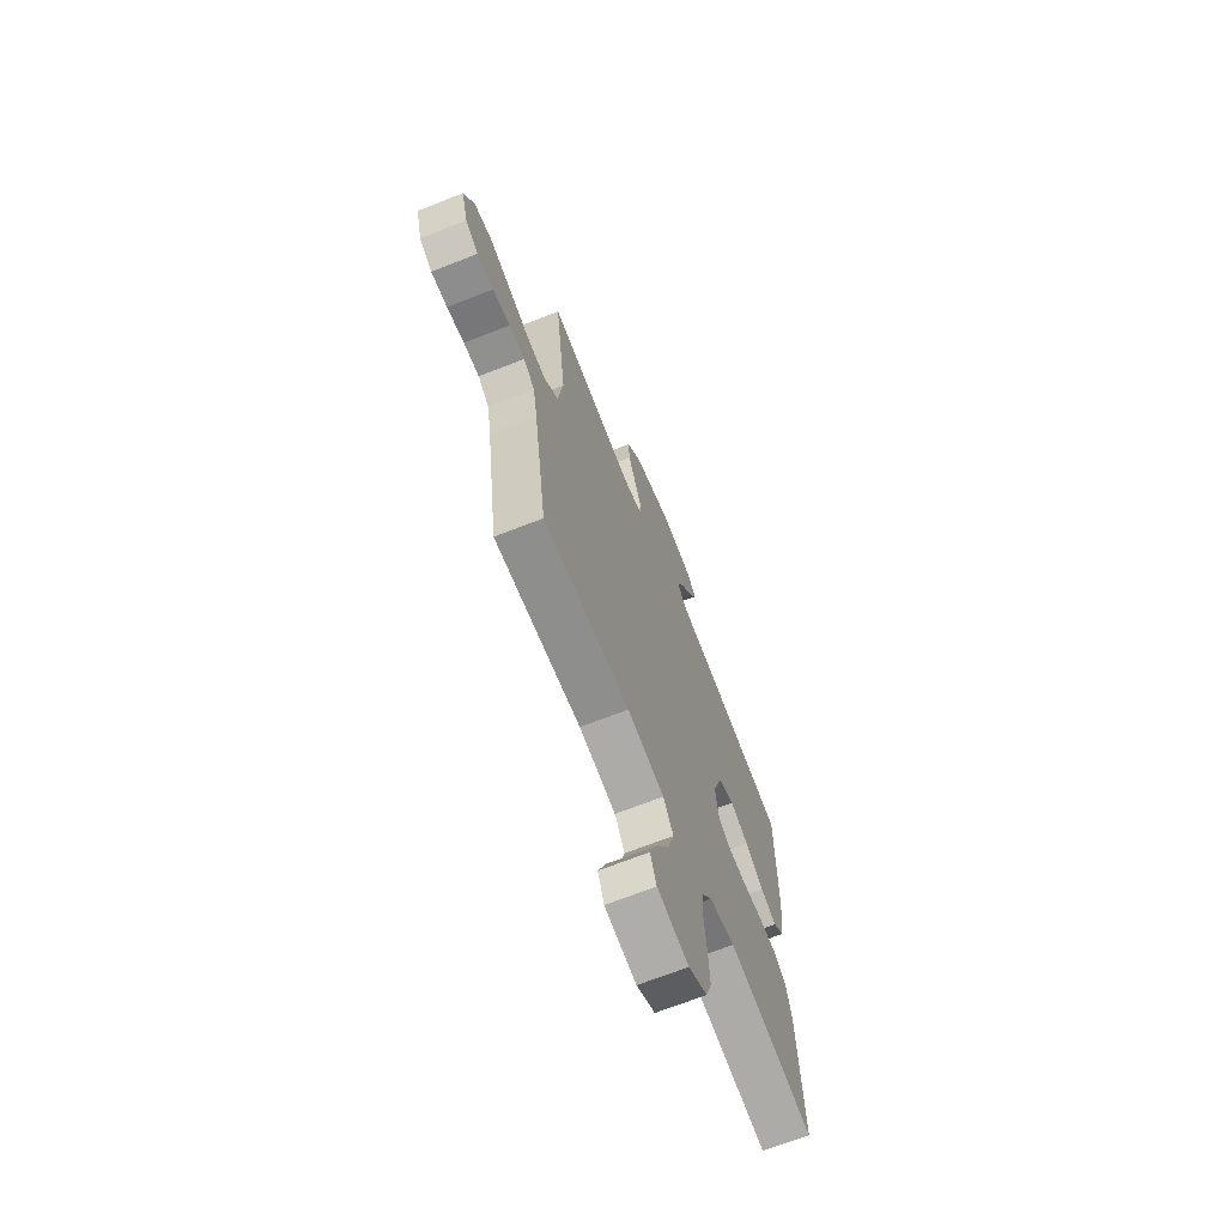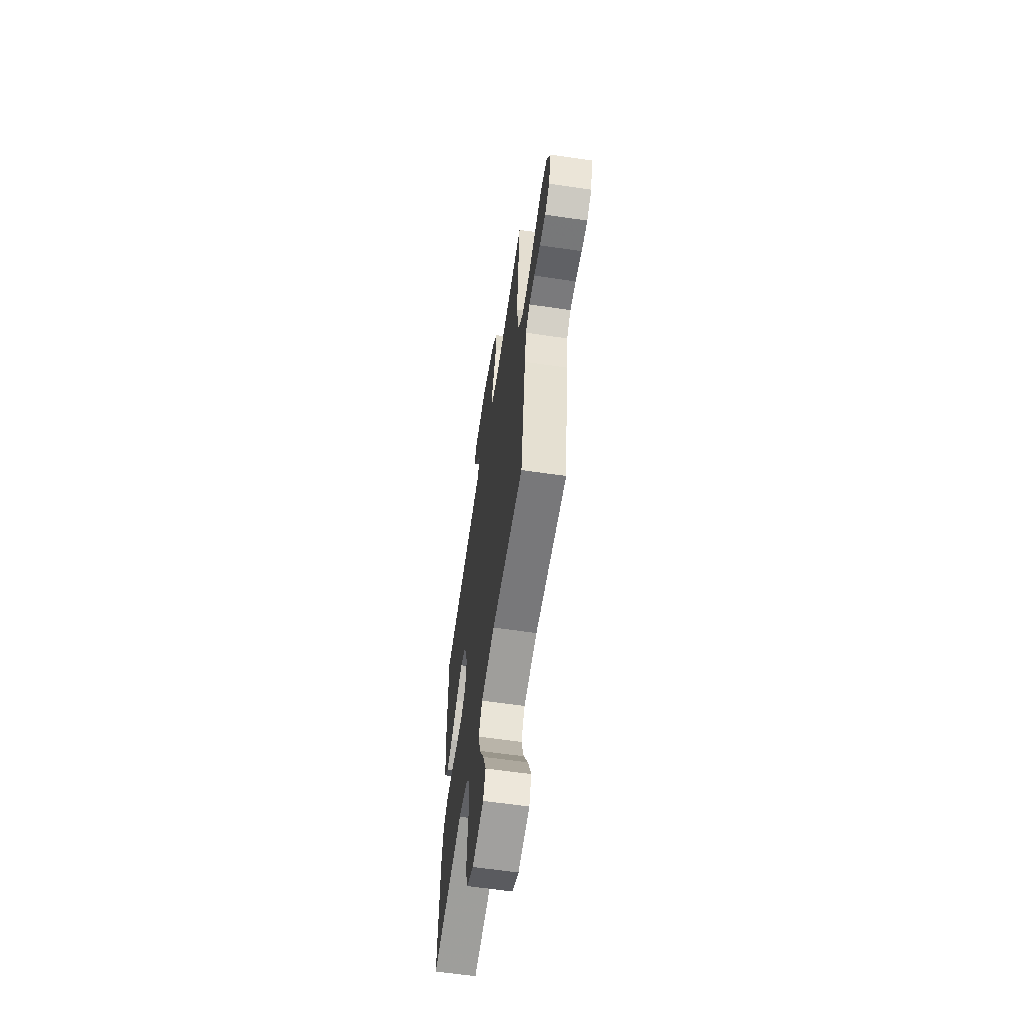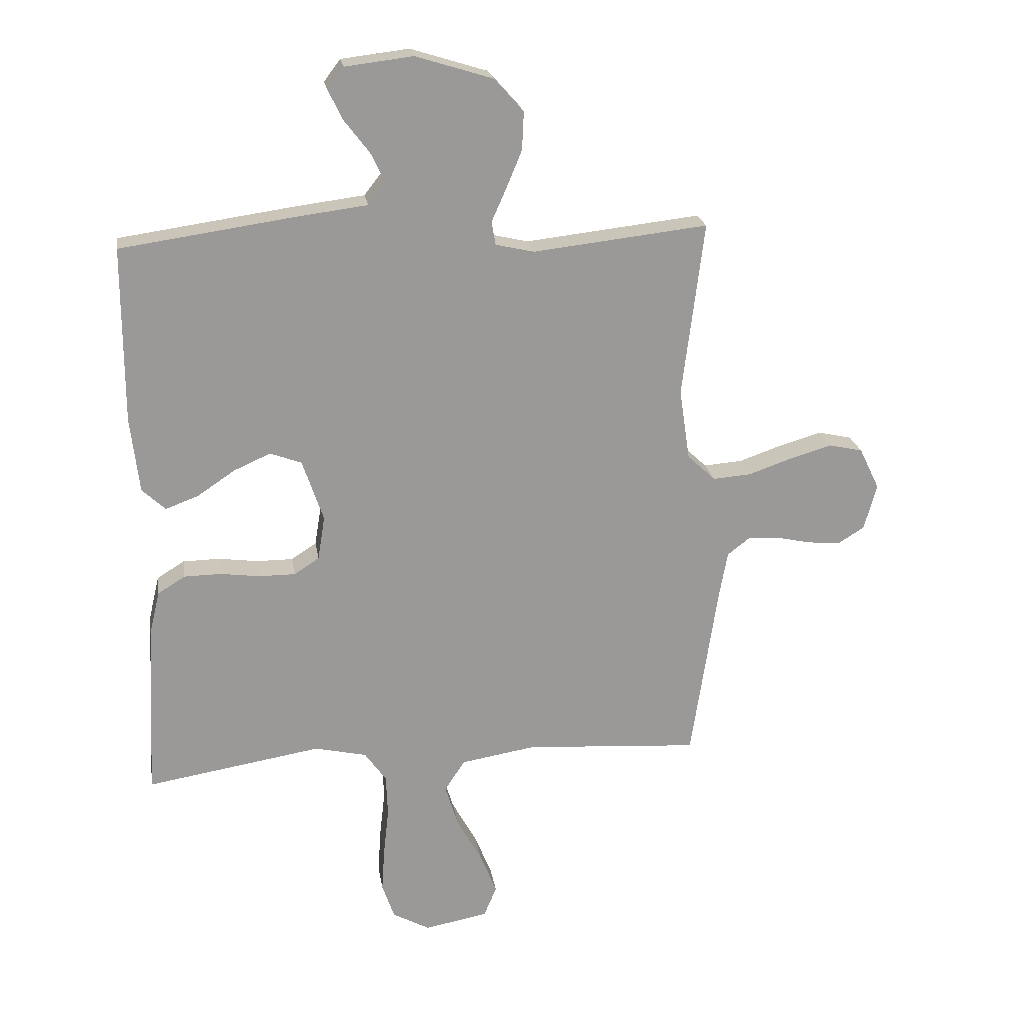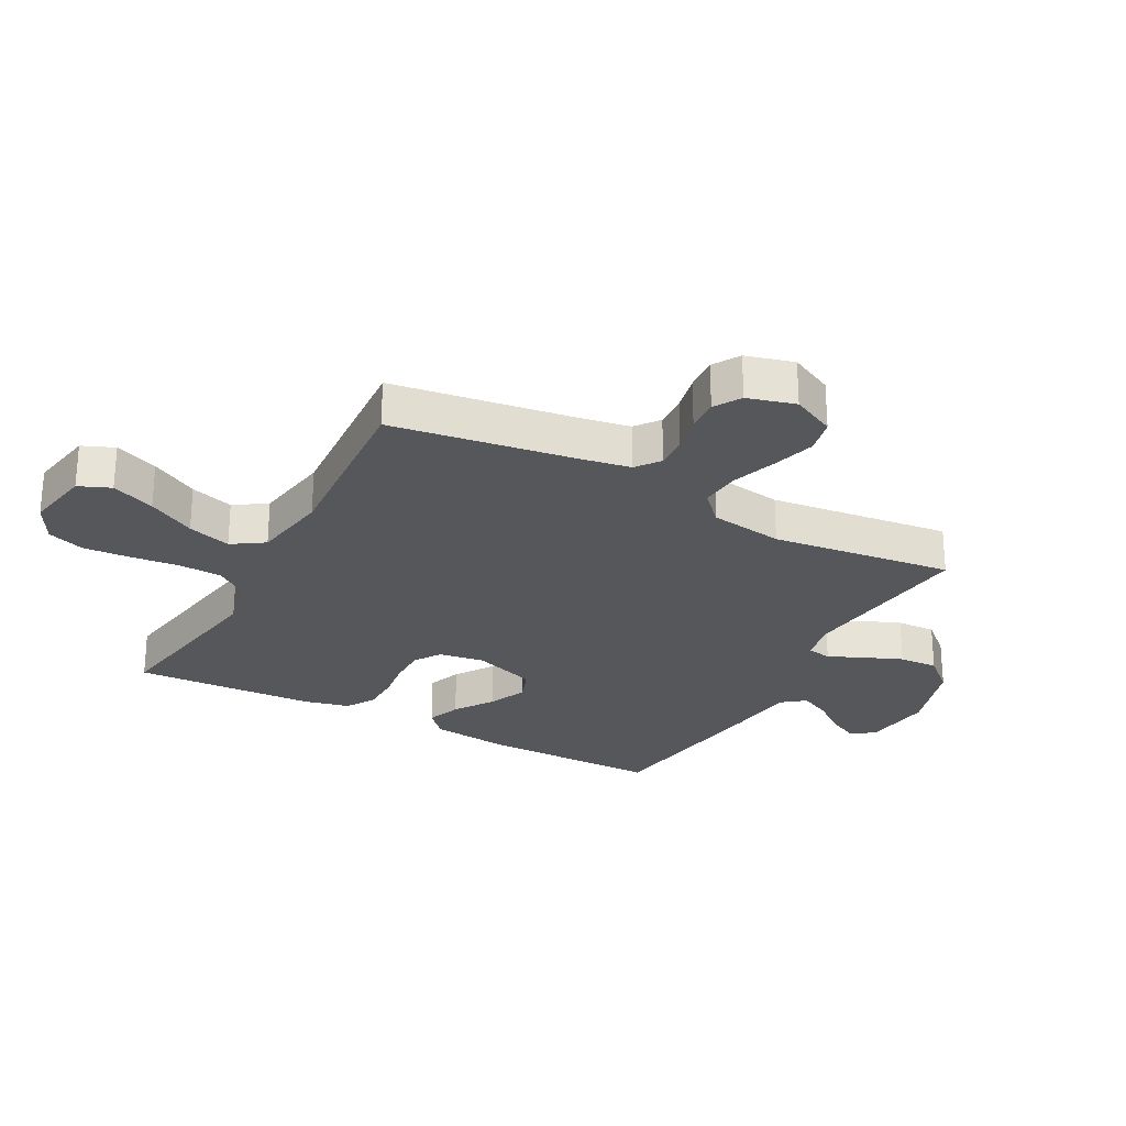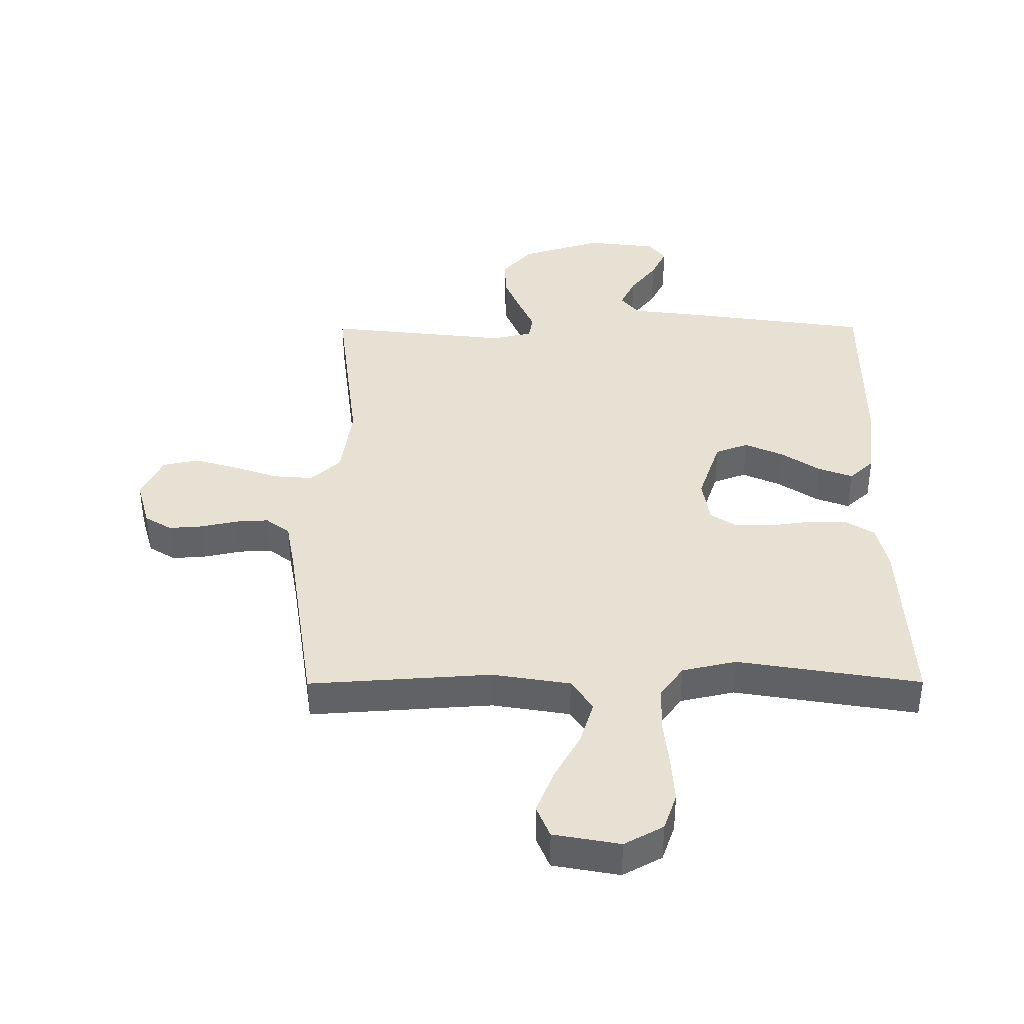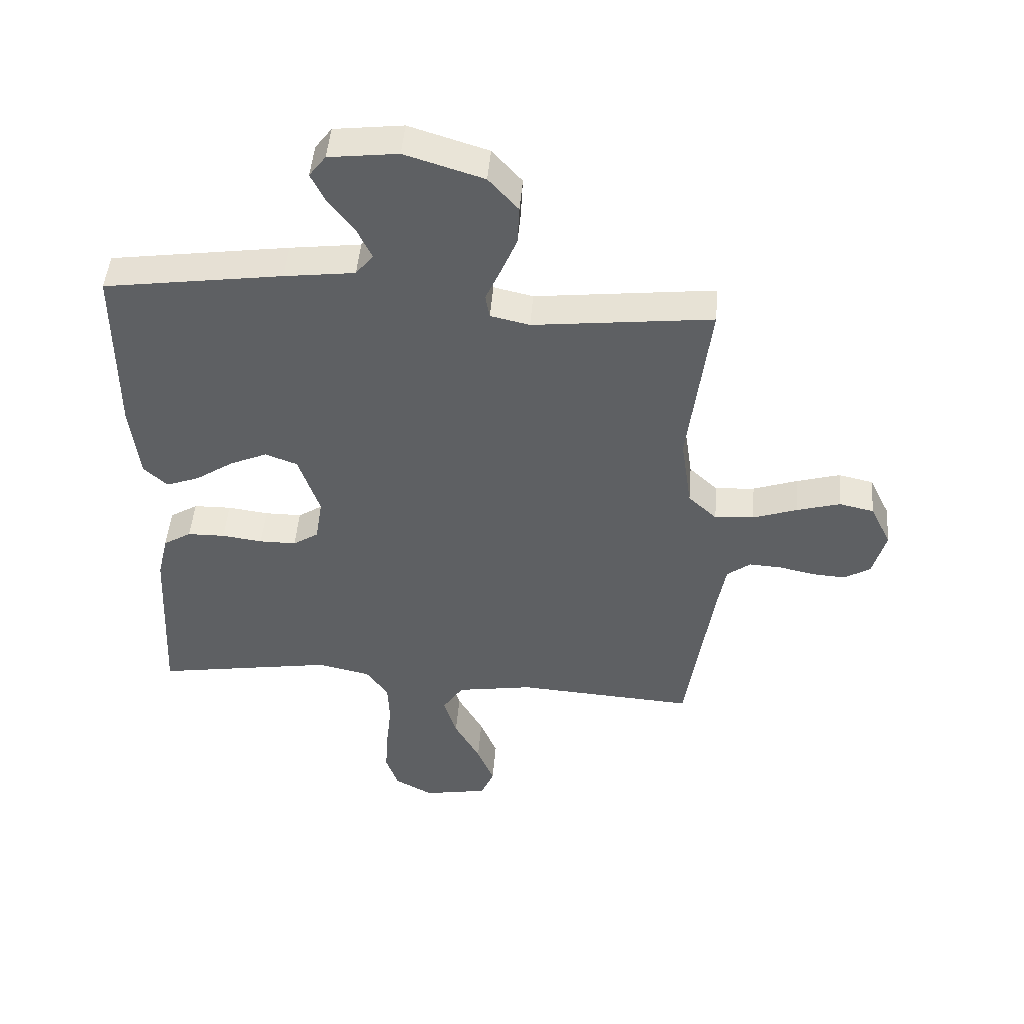
<metadata>
{"format":"obj","ext":"obj","renderer":"f3d","projection":"perspective","resolution":1024,"background":"white","views":[{"elev":-68.3,"azim":-68.4,"up":"+Z"},{"elev":-61.4,"azim":-98.5,"up":"+Z"},{"elev":21.5,"azim":171.1,"up":"+Z"},{"elev":-26.5,"azim":-118.3,"up":"+Y"},{"elev":-50.3,"azim":0.2,"up":"+Z"},{"elev":47.2,"azim":-175.4,"up":"+Z"}]}
</metadata>
<code>
v -0.5 0.07 -0.5
v -0.545 0.07 -0.2
v -0.56 0.07 -0.116
v -0.599 0.07 -0.086
v -0.653 0.07 -0.089
v -0.713 0.07 -0.102
v -0.769 0.07 -0.106
v -0.813 0.07 -0.079
v -0.835 0.07 0
v -0.8 0.07 0.072
v -0.742 0.07 0.085
v -0.67 0.07 0.064
v -0.595 0.07 0.038
v -0.529 0.07 0.033
v -0.481 0.07 0.078
v -0.463 0.07 0.2
v -0.5 0.07 0.5
v -0.2 0.07 0.466
v -0.134 0.07 0.481
v -0.127 0.07 0.521
v -0.152 0.07 0.577
v -0.179 0.07 0.642
v -0.182 0.07 0.707
v -0.132 0.07 0.763
v 0 0.07 0.804
v 0.116 0.07 0.79
v 0.144 0.07 0.753
v 0.119 0.07 0.702
v 0.076 0.07 0.646
v 0.052 0.07 0.595
v 0.081 0.07 0.558
v 0.2 0.07 0.543
v 0.5 0.07 0.5
v 0.5 0.07 0.2
v 0.485 0.07 0.071
v 0.445 0.07 0.034
v 0.389 0.07 0.055
v 0.325 0.07 0.098
v 0.262 0.07 0.126
v 0.208 0.07 0.106
v 0.172 0.07 0
v 0.184 0.07 -0.075
v 0.227 0.07 -0.103
v 0.289 0.07 -0.103
v 0.357 0.07 -0.094
v 0.42 0.07 -0.095
v 0.467 0.07 -0.124
v 0.485 0.07 -0.2
v 0.5 0.07 -0.5
v 0.2 0.07 -0.451
v 0.111 0.07 -0.471
v 0.074 0.07 -0.523
v 0.071 0.07 -0.595
v 0.08 0.07 -0.676
v 0.085 0.07 -0.753
v 0.064 0.07 -0.814
v 0 0.07 -0.849
v -0.109 0.07 -0.829
v -0.131 0.07 -0.776
v -0.102 0.07 -0.704
v -0.059 0.07 -0.626
v -0.037 0.07 -0.554
v -0.072 0.07 -0.501
v -0.2 0.07 -0.48
v -0.5 0 -0.5
v -0.545 0 -0.2
v -0.56 0 -0.116
v -0.599 0 -0.086
v -0.653 0 -0.089
v -0.713 0 -0.102
v -0.769 0 -0.106
v -0.813 0 -0.079
v -0.835 0 0
v -0.8 0 0.072
v -0.742 0 0.085
v -0.67 0 0.064
v -0.595 0 0.038
v -0.529 0 0.033
v -0.481 0 0.078
v -0.463 0 0.2
v -0.5 0 0.5
v -0.2 0 0.466
v -0.134 0 0.481
v -0.127 0 0.521
v -0.152 0 0.577
v -0.179 0 0.642
v -0.182 0 0.707
v -0.132 0 0.763
v 0 0 0.804
v 0.116 0 0.79
v 0.144 0 0.753
v 0.119 0 0.702
v 0.076 0 0.646
v 0.052 0 0.595
v 0.081 0 0.558
v 0.2 0 0.543
v 0.5 0 0.5
v 0.5 0 0.2
v 0.485 0 0.071
v 0.445 0 0.034
v 0.389 0 0.055
v 0.325 0 0.098
v 0.262 0 0.126
v 0.208 0 0.106
v 0.172 0 0
v 0.184 0 -0.075
v 0.227 0 -0.103
v 0.289 0 -0.103
v 0.357 0 -0.094
v 0.42 0 -0.095
v 0.467 0 -0.124
v 0.485 0 -0.2
v 0.5 0 -0.5
v 0.2 0 -0.451
v 0.111 0 -0.471
v 0.074 0 -0.523
v 0.071 0 -0.595
v 0.08 0 -0.676
v 0.085 0 -0.753
v 0.064 0 -0.814
v 0 0 -0.849
v -0.109 0 -0.829
v -0.131 0 -0.776
v -0.102 0 -0.704
v -0.059 0 -0.626
v -0.037 0 -0.554
v -0.072 0 -0.501
v -0.2 0 -0.48
f 58 59 60 61
f 58 61 62
f 57 58 62
f 56 57 62
f 53 54 55 56
f 53 56 62
f 52 53 62 63
f 47 48 49 50
f 47 50 51
f 44 45 46 47
f 43 44 47 51
f 42 43 51 52
f 35 36 37 38
f 35 38 39
f 34 35 39
f 31 32 33 34
f 31 34 39
f 30 31 39 40
f 26 27 28 29
f 26 29 30
f 25 26 30
f 24 25 30
f 20 21 22 23
f 20 23 24 30
f 16 17 18
f 15 16 18 19
f 10 11 12 13
f 8 9 10 13
f 8 13 14
f 5 6 7 8
f 4 5 8 14
f 3 4 14 15
f 64 1 2
f 41 42 52 63
f 19 20 30 40
f 40 41 63 64
f 15 19 40 64
f 2 3 15 64
f 125 124 123 122
f 126 125 122
f 126 122 121
f 126 121 120
f 120 119 118 117
f 126 120 117
f 127 126 117 116
f 114 113 112 111
f 115 114 111
f 111 110 109 108
f 115 111 108 107
f 116 115 107 106
f 102 101 100 99
f 103 102 99
f 103 99 98
f 98 97 96 95
f 103 98 95
f 104 103 95 94
f 93 92 91 90
f 94 93 90
f 94 90 89
f 94 89 88
f 87 86 85 84
f 94 88 87 84
f 82 81 80
f 83 82 80 79
f 77 76 75 74
f 77 74 73 72
f 78 77 72
f 72 71 70 69
f 78 72 69 68
f 79 78 68 67
f 66 65 128
f 127 116 106 105
f 104 94 84 83
f 128 127 105 104
f 128 104 83 79
f 128 79 67 66
f 1 65 66 2
f 2 66 67 3
f 3 67 68 4
f 4 68 69 5
f 5 69 70 6
f 6 70 71 7
f 7 71 72 8
f 8 72 73 9
f 9 73 74 10
f 10 74 75 11
f 11 75 76 12
f 12 76 77 13
f 13 77 78 14
f 14 78 79 15
f 15 79 80 16
f 16 80 81 17
f 17 81 82 18
f 18 82 83 19
f 19 83 84 20
f 20 84 85 21
f 21 85 86 22
f 22 86 87 23
f 23 87 88 24
f 24 88 89 25
f 25 89 90 26
f 26 90 91 27
f 27 91 92 28
f 28 92 93 29
f 29 93 94 30
f 30 94 95 31
f 31 95 96 32
f 32 96 97 33
f 33 97 98 34
f 34 98 99 35
f 35 99 100 36
f 36 100 101 37
f 37 101 102 38
f 38 102 103 39
f 39 103 104 40
f 40 104 105 41
f 41 105 106 42
f 42 106 107 43
f 43 107 108 44
f 44 108 109 45
f 45 109 110 46
f 46 110 111 47
f 47 111 112 48
f 48 112 113 49
f 49 113 114 50
f 50 114 115 51
f 51 115 116 52
f 52 116 117 53
f 53 117 118 54
f 54 118 119 55
f 55 119 120 56
f 56 120 121 57
f 57 121 122 58
f 58 122 123 59
f 59 123 124 60
f 60 124 125 61
f 61 125 126 62
f 62 126 127 63
f 63 127 128 64
f 64 128 65 1

</code>
